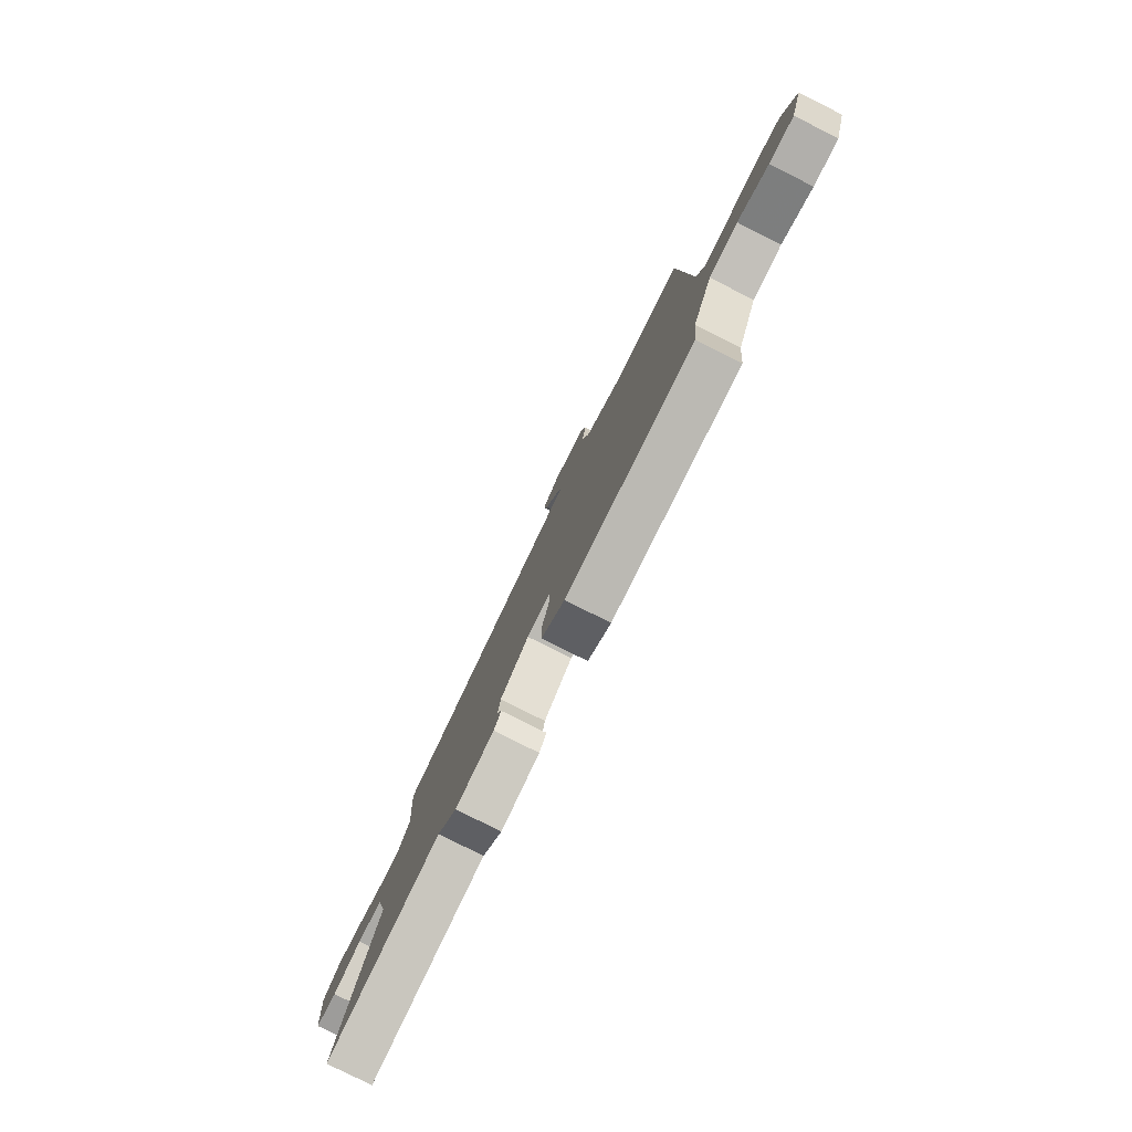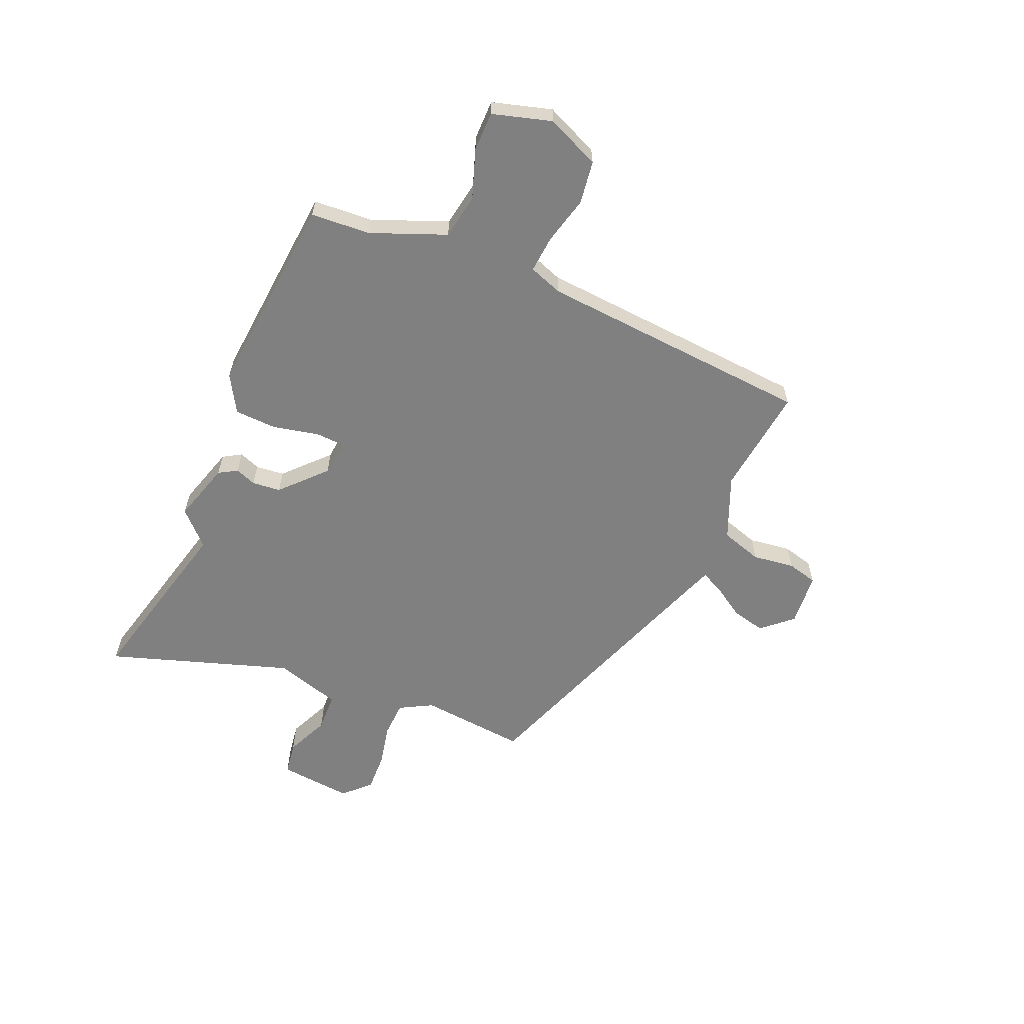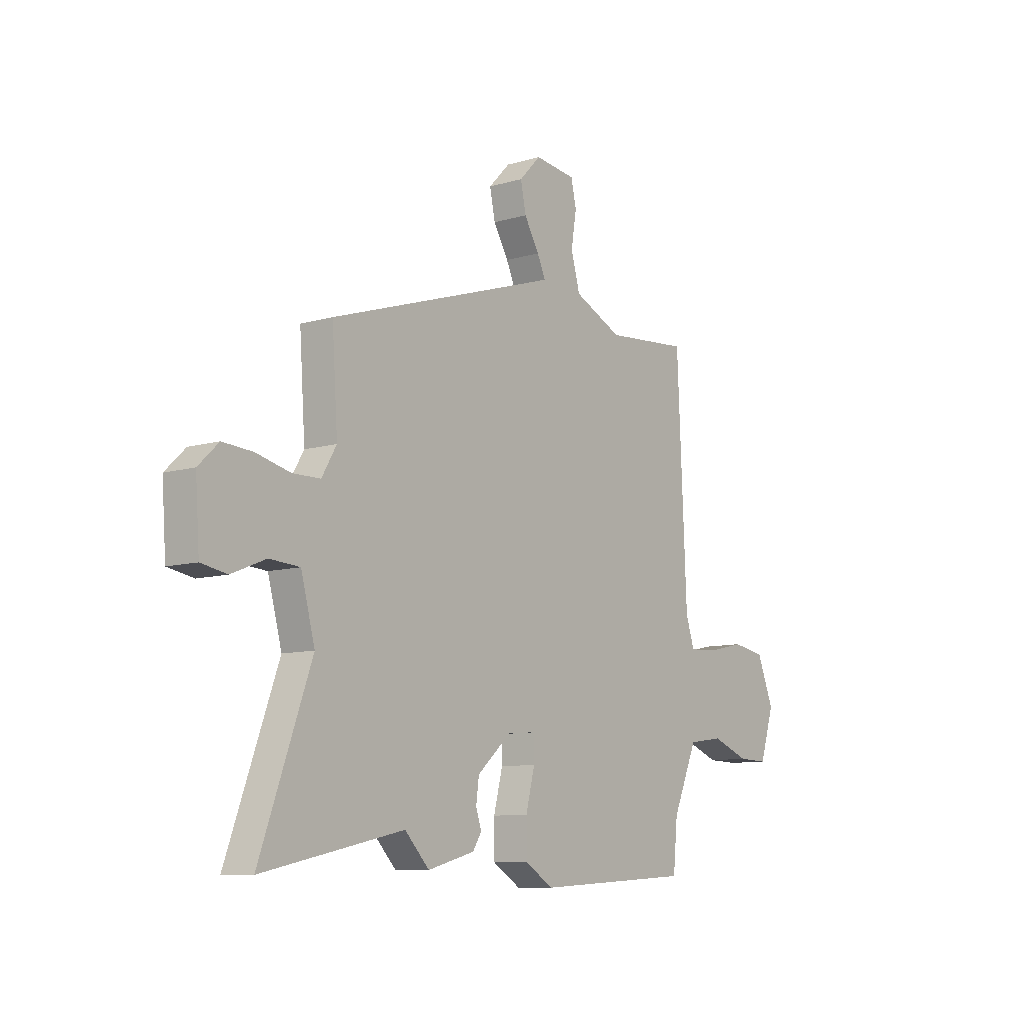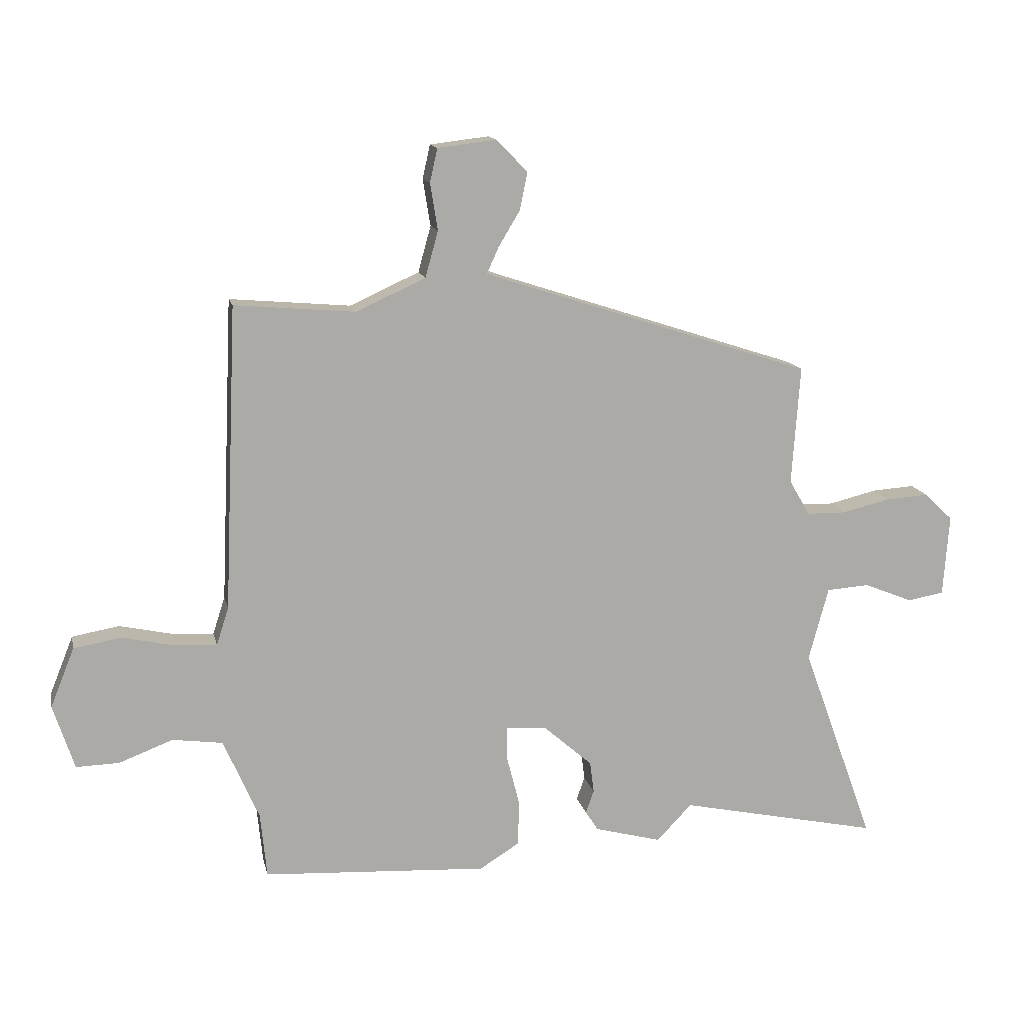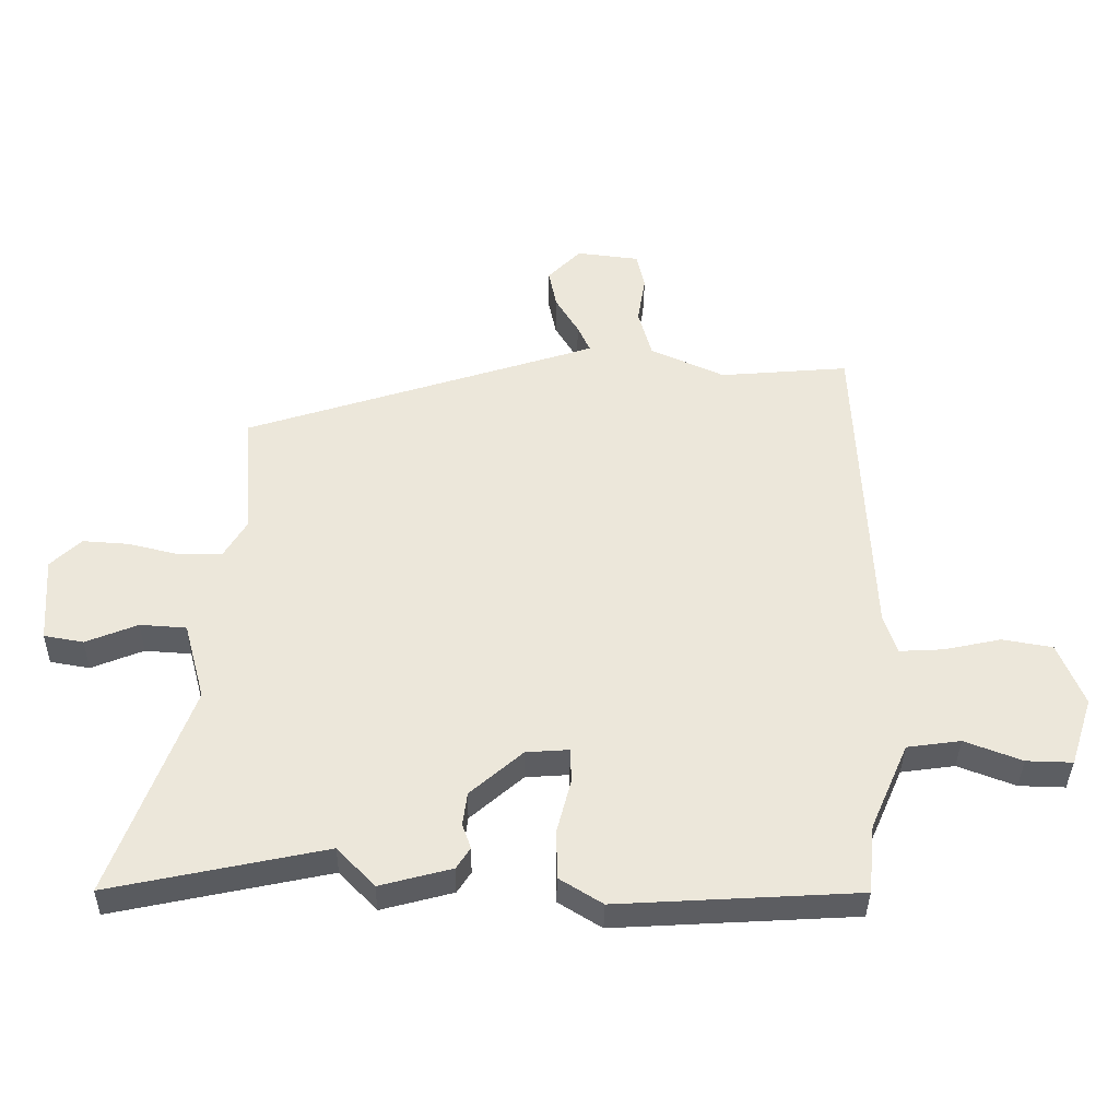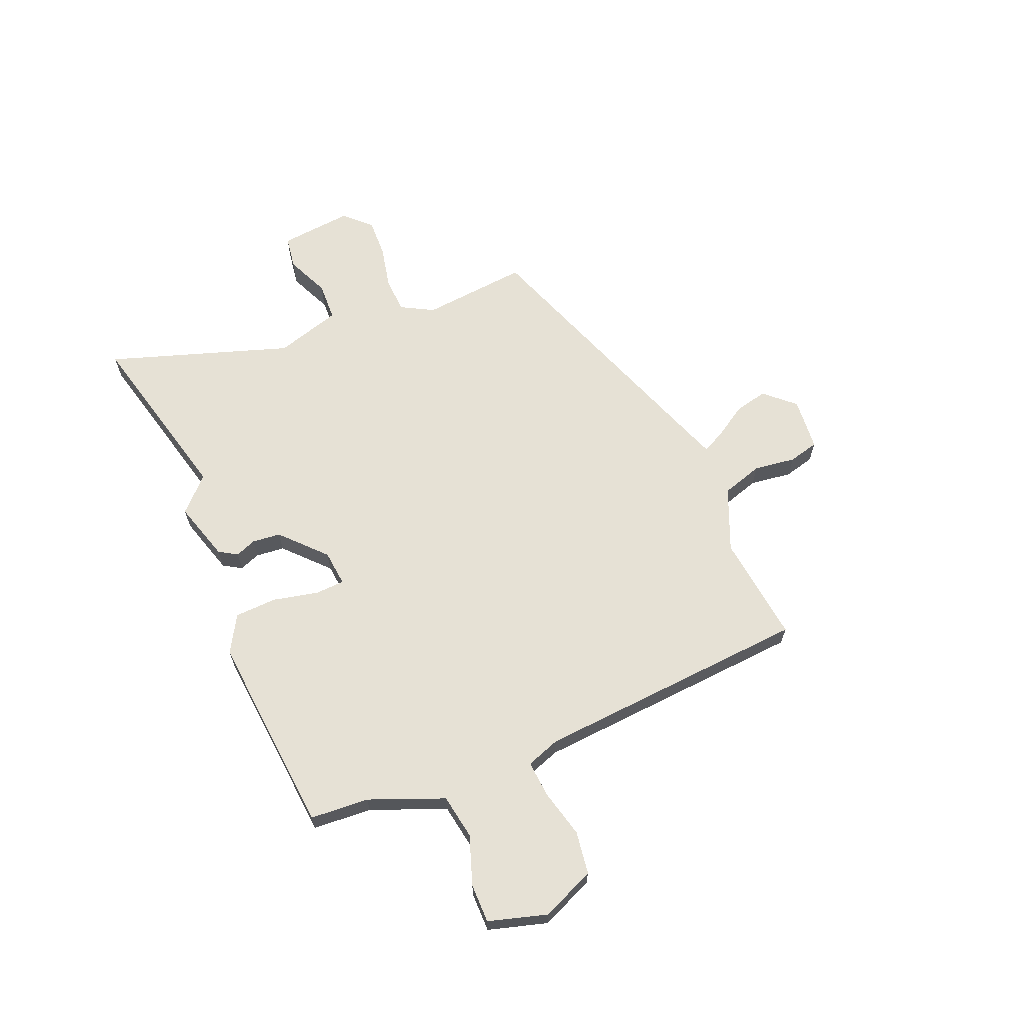
<metadata>
{"format":"obj","ext":"obj","renderer":"f3d","projection":"perspective","resolution":1024,"background":"white","views":[{"elev":-79.6,"azim":-116.6,"up":"+Z"},{"elev":-60.2,"azim":-114.9,"up":"+Y"},{"elev":-9.6,"azim":127.4,"up":"+Z"},{"elev":13.9,"azim":-12.2,"up":"+Z"},{"elev":-37.5,"azim":179.1,"up":"+Z"},{"elev":64.6,"azim":-114.4,"up":"+Y"}]}
</metadata>
<code>
v 0.496 0.07 0.346
v 0.482 0.07 0.142
v 0.518 0.07 0.081
v 0.586 0.07 0.08
v 0.668 0.07 0.1
v 0.742 0.07 0.105
v 0.791 0.07 0.058
v 0.781 0.07 -0.082
v 0.718 0.07 -0.093
v 0.635 0.07 -0.059
v 0.561 0.07 -0.064
v 0.527 0.07 -0.19
v 0.652 0.07 -0.533
v 0.307 0.07 -0.459
v 0.247 0.07 -0.522
v 0.132 0.07 -0.491
v 0.11 0.07 -0.457
v 0.124 0.07 -0.417
v 0.117 0.07 -0.363
v 0.033 0.07 -0.289
v -0.036 0.07 -0.284
v -0.037 0.07 -0.34
v -0.015 0.07 -0.426
v -0.016 0.07 -0.506
v -0.085 0.07 -0.549
v -0.471 0.07 -0.526
v -0.482 0.07 -0.414
v -0.543 0.07 -0.274
v -0.629 0.07 -0.262
v -0.721 0.07 -0.297
v -0.795 0.07 -0.299
v -0.831 0.07 -0.188
v -0.79 0.07 -0.086
v -0.709 0.07 -0.072
v -0.618 0.07 -0.092
v -0.547 0.07 -0.096
v -0.526 0.07 -0.031
v -0.503 0.07 0.492
v -0.296 0.07 0.474
v -0.177 0.07 0.528
v -0.155 0.07 0.607
v -0.168 0.07 0.687
v -0.155 0.07 0.745
v -0.054 0.07 0.757
v -0.001 0.07 0.702
v -0.014 0.07 0.638
v -0.051 0.07 0.576
v -0.071 0.07 0.532
v -0.03 0.07 0.518
v 0.496 0 0.346
v 0.482 0 0.142
v 0.518 0 0.081
v 0.586 0 0.08
v 0.668 0 0.1
v 0.742 0 0.105
v 0.791 0 0.058
v 0.781 0 -0.082
v 0.718 0 -0.093
v 0.635 0 -0.059
v 0.561 0 -0.064
v 0.527 0 -0.19
v 0.652 0 -0.533
v 0.307 0 -0.459
v 0.247 0 -0.522
v 0.132 0 -0.491
v 0.11 0 -0.457
v 0.124 0 -0.417
v 0.117 0 -0.363
v 0.033 0 -0.289
v -0.036 0 -0.284
v -0.037 0 -0.34
v -0.015 0 -0.426
v -0.016 0 -0.506
v -0.085 0 -0.549
v -0.471 0 -0.526
v -0.482 0 -0.414
v -0.543 0 -0.274
v -0.629 0 -0.262
v -0.721 0 -0.297
v -0.795 0 -0.299
v -0.831 0 -0.188
v -0.79 0 -0.086
v -0.709 0 -0.072
v -0.618 0 -0.092
v -0.547 0 -0.096
v -0.526 0 -0.031
v -0.503 0 0.492
v -0.296 0 0.474
v -0.177 0 0.528
v -0.155 0 0.607
v -0.168 0 0.687
v -0.155 0 0.745
v -0.054 0 0.757
v -0.001 0 0.702
v -0.014 0 0.638
v -0.051 0 0.576
v -0.071 0 0.532
v -0.03 0 0.518
f 45 46 47
f 44 45 47
f 43 44 47
f 42 43 47
f 41 42 47
f 40 41 47 48
f 39 40 48 49
f 37 38 39
f 49 1 2
f 39 49 2
f 37 39 2
f 36 37 2
f 33 34 35
f 32 33 35
f 31 32 35
f 30 31 35
f 29 30 35
f 28 29 35 36
f 25 26 27
f 24 25 27
f 23 24 27
f 22 23 27
f 27 28 36
f 22 27 36
f 21 22 36
f 16 17 18
f 15 16 18
f 14 15 18
f 14 18 19
f 13 14 19
f 12 13 19
f 11 12 19 20
f 8 9 10
f 7 8 10
f 6 7 10
f 5 6 10
f 4 5 10
f 3 4 10 11
f 20 21 36
f 11 20 36
f 3 11 36
f 2 3 36
f 96 95 94
f 96 94 93
f 96 93 92
f 96 92 91
f 96 91 90
f 97 96 90 89
f 98 97 89 88
f 88 87 86
f 51 50 98
f 51 98 88
f 51 88 86
f 51 86 85
f 84 83 82
f 84 82 81
f 84 81 80
f 84 80 79
f 84 79 78
f 85 84 78 77
f 76 75 74
f 76 74 73
f 76 73 72
f 76 72 71
f 85 77 76
f 85 76 71
f 85 71 70
f 67 66 65
f 67 65 64
f 67 64 63
f 68 67 63
f 68 63 62
f 68 62 61
f 69 68 61 60
f 59 58 57
f 59 57 56
f 59 56 55
f 59 55 54
f 59 54 53
f 60 59 53 52
f 85 70 69
f 85 69 60
f 85 60 52
f 85 52 51
f 1 50 51 2
f 2 51 52 3
f 3 52 53 4
f 4 53 54 5
f 5 54 55 6
f 6 55 56 7
f 7 56 57 8
f 8 57 58 9
f 9 58 59 10
f 10 59 60 11
f 11 60 61 12
f 12 61 62 13
f 13 62 63 14
f 14 63 64 15
f 15 64 65 16
f 16 65 66 17
f 17 66 67 18
f 18 67 68 19
f 19 68 69 20
f 20 69 70 21
f 21 70 71 22
f 22 71 72 23
f 23 72 73 24
f 24 73 74 25
f 25 74 75 26
f 26 75 76 27
f 27 76 77 28
f 28 77 78 29
f 29 78 79 30
f 30 79 80 31
f 31 80 81 32
f 32 81 82 33
f 33 82 83 34
f 34 83 84 35
f 35 84 85 36
f 36 85 86 37
f 37 86 87 38
f 38 87 88 39
f 39 88 89 40
f 40 89 90 41
f 41 90 91 42
f 42 91 92 43
f 43 92 93 44
f 44 93 94 45
f 45 94 95 46
f 46 95 96 47
f 47 96 97 48
f 48 97 98 49
f 49 98 50 1

</code>
